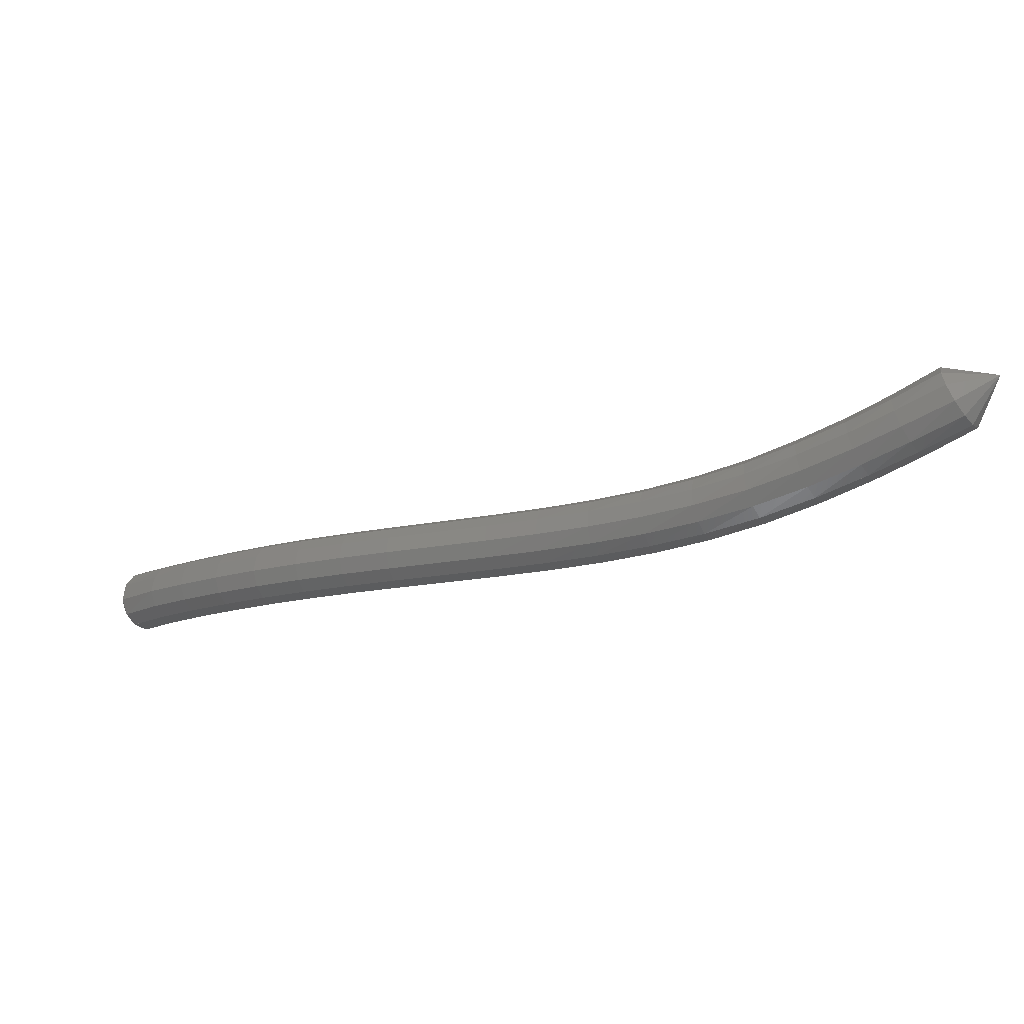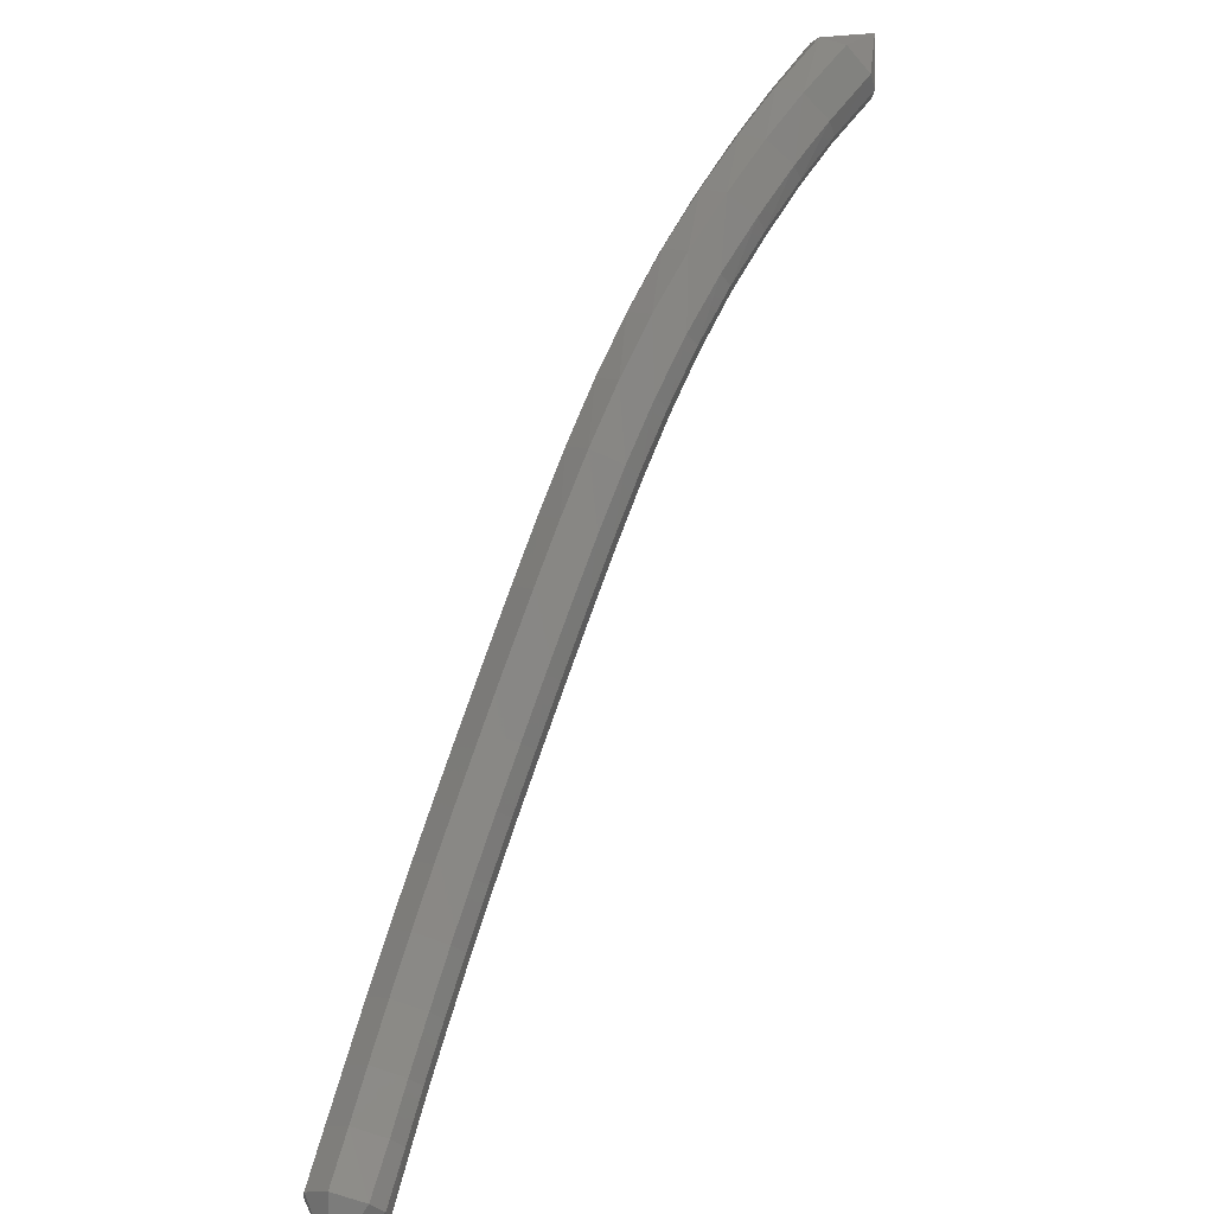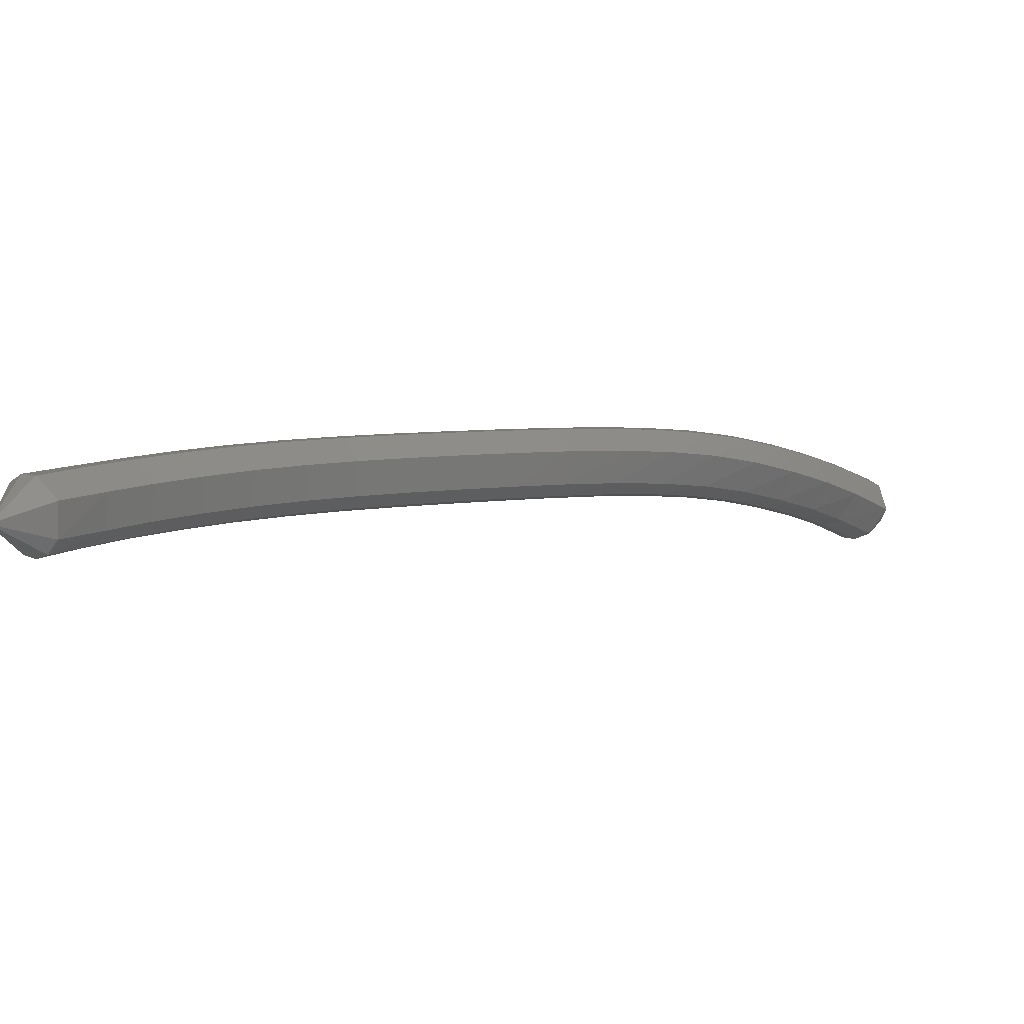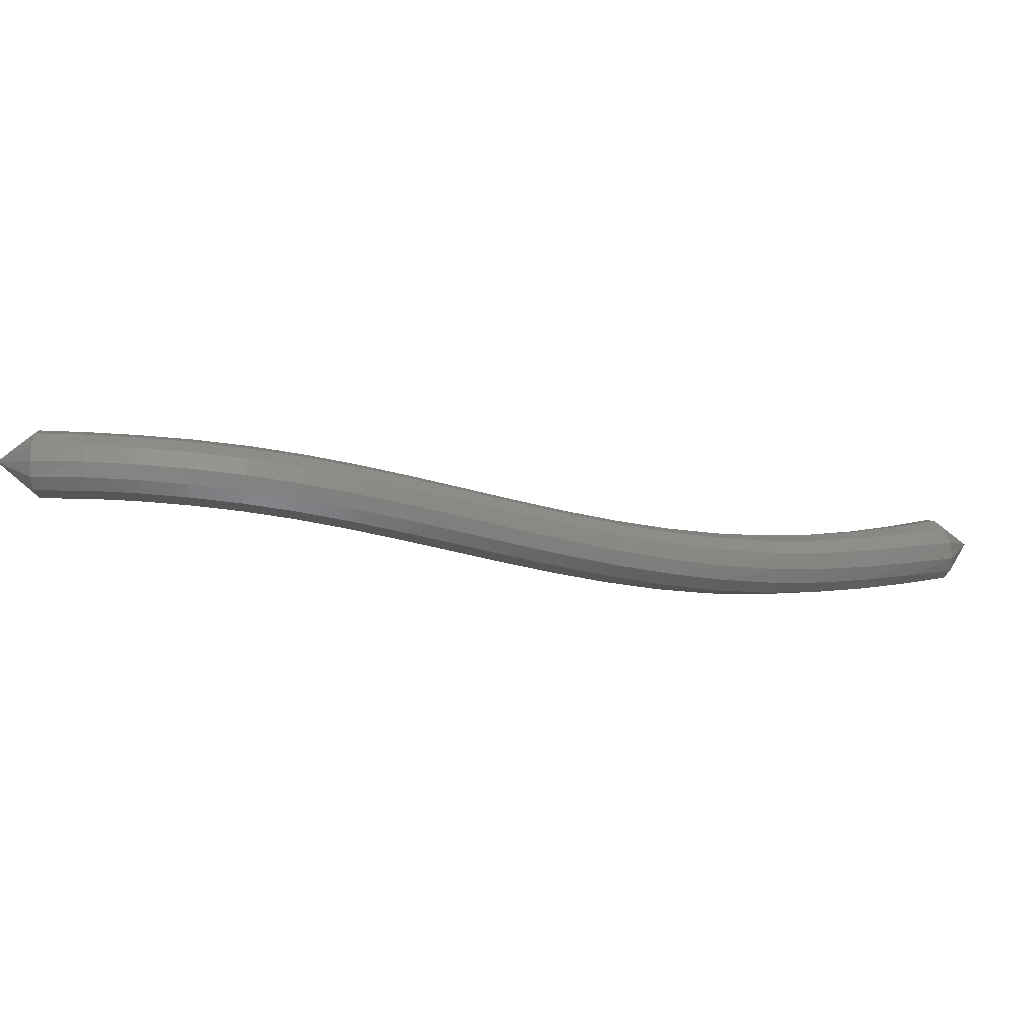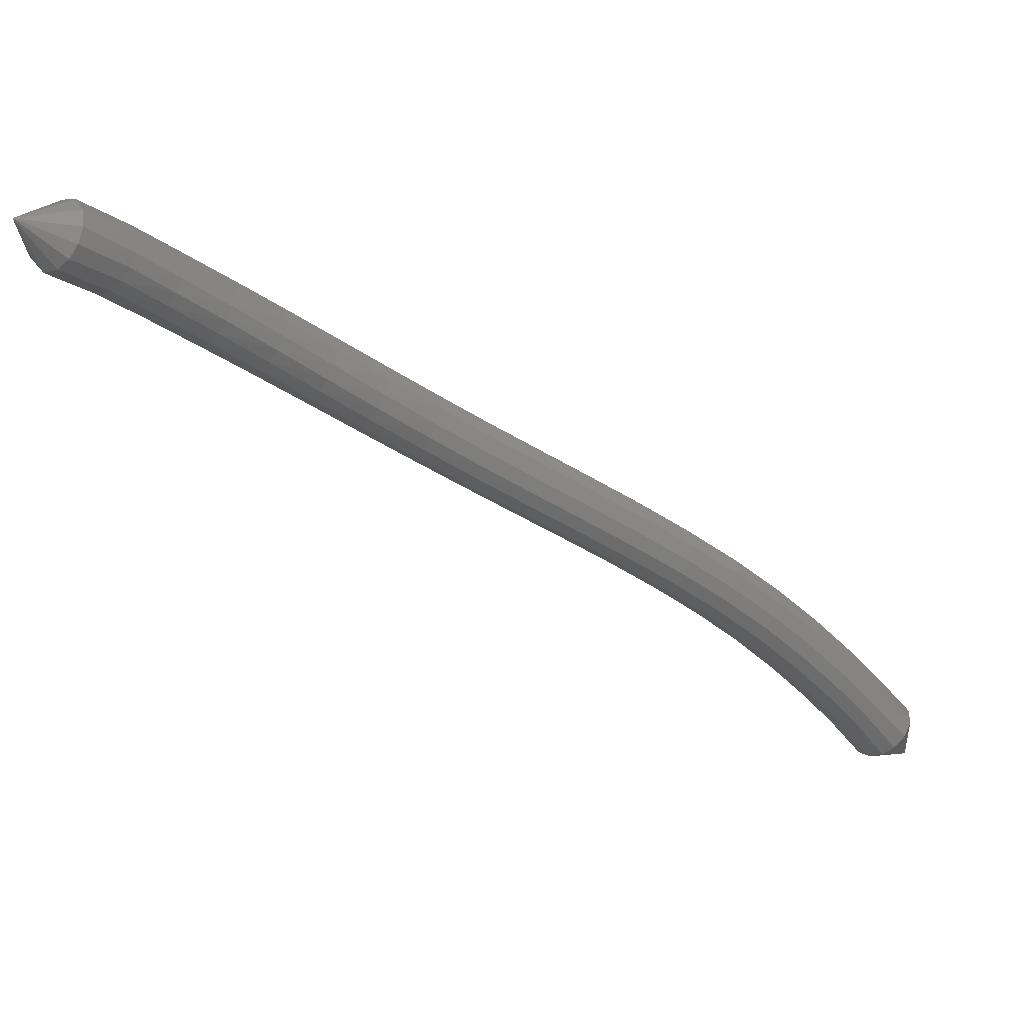
<metadata>
{"format":"stl","ext":"stl","renderer":"f3d","projection":"perspective","resolution":1024,"background":"white","views":[{"elev":-16.1,"azim":170.2,"up":"+Z"},{"elev":-60.6,"azim":-113.8,"up":"+Y"},{"elev":-72.2,"azim":171.8,"up":"+Y"},{"elev":-39.5,"azim":126.5,"up":"+Z"},{"elev":30.9,"azim":-5.8,"up":"+Y"}]}
</metadata>
<code>
# stl→obj: 211 verts, 440 faces
v 76.53 47.09 273.1
v 75.98 47.25 272.8
v 75.96 47.23 273.2
v 75.64 47.68 272.9
v 75.62 47.67 273.2
v 75.29 48.08 272.9
v 75.28 48.06 273.2
v 74.89 48.49 272.9
v 74.88 48.48 273.2
v 74.47 48.9 272.9
v 74.45 48.88 273.2
v 74.01 49.28 272.9
v 74 49.26 273.2
v 73.54 49.64 272.9
v 73.52 49.62 273.2
v 73.03 50 272.9
v 73.02 49.98 273.2
v 72.51 50.34 272.9
v 72.5 50.33 273.2
v 71.97 50.7 272.9
v 71.96 50.68 273.2
v 71.43 51.06 272.9
v 71.42 51.04 273.2
v 70.89 51.43 272.9
v 70.89 51.41 273.2
v 70.35 51.82 272.9
v 70.37 51.8 273.3
v 69.82 52.21 273
v 69.86 52.19 273.4
v 69.3 52.6 273.1
v 69.37 52.58 273.5
v 68.8 53 273.3
v 68.9 52.98 273.6
v 68.33 53.39 273.5
v 68.45 53.37 273.8
v 67.91 53.73 273.7
v 68.05 53.72 274
v 67.45 54.09 273.9
v 67.6 54.06 274.2
v 67.38 54.61 274.2
v 76.04 47.29 273.4
v 75.71 47.74 273.4
v 75.36 48.14 273.4
v 74.96 48.56 273.4
v 74.53 48.96 273.4
v 74.07 49.35 273.4
v 73.59 49.72 273.4
v 73.08 50.07 273.4
v 72.56 50.42 273.4
v 72.03 50.77 273.4
v 71.49 51.13 273.4
v 70.96 51.51 273.4
v 70.45 51.89 273.5
v 69.95 52.28 273.5
v 69.47 52.67 273.6
v 69.01 53.07 273.8
v 68.57 53.46 273.9
v 68.18 53.81 274.1
v 67.74 54.15 274.3
v 76.16 47.38 273.5
v 75.82 47.83 273.5
v 75.47 48.23 273.4
v 75.06 48.66 273.4
v 74.62 49.07 273.4
v 74.16 49.46 273.4
v 73.67 49.83 273.4
v 73.16 50.19 273.4
v 72.64 50.54 273.4
v 72.1 50.89 273.5
v 71.57 51.25 273.5
v 71.05 51.62 273.5
v 70.54 52 273.5
v 70.05 52.39 273.6
v 69.58 52.79 273.7
v 69.12 53.18 273.8
v 68.68 53.57 274
v 68.29 53.92 274.2
v 67.86 54.26 274.4
v 76.28 47.47 273.5
v 75.93 47.92 273.5
v 75.58 48.33 273.5
v 75.16 48.76 273.5
v 74.72 49.18 273.5
v 74.25 49.57 273.5
v 73.76 49.95 273.5
v 73.25 50.31 273.5
v 72.72 50.66 273.5
v 72.19 51.01 273.5
v 71.65 51.37 273.5
v 71.13 51.74 273.5
v 70.63 52.12 273.5
v 70.14 52.51 273.6
v 69.66 52.9 273.7
v 69.21 53.3 273.8
v 68.77 53.68 274
v 68.38 54.03 274.1
v 67.95 54.38 274.3
v 76.41 47.56 273.4
v 76.04 48.01 273.4
v 75.68 48.42 273.4
v 75.26 48.86 273.4
v 74.82 49.28 273.4
v 74.34 49.68 273.4
v 73.84 50.06 273.4
v 73.32 50.42 273.4
v 72.8 50.78 273.4
v 72.26 51.13 273.4
v 71.73 51.49 273.4
v 71.21 51.86 273.4
v 70.7 52.23 273.4
v 70.21 52.62 273.5
v 69.73 53.01 273.6
v 69.27 53.41 273.7
v 68.82 53.79 273.9
v 68.43 54.14 274
v 68 54.51 274.2
v 76.51 47.63 273.2
v 76.13 48.08 273.3
v 75.77 48.5 273.3
v 75.34 48.94 273.3
v 74.89 49.37 273.3
v 74.41 49.77 273.2
v 73.91 50.15 273.2
v 73.39 50.52 273.2
v 72.86 50.87 273.2
v 72.32 51.23 273.3
v 71.79 51.58 273.3
v 71.27 51.95 273.3
v 70.76 52.33 273.3
v 70.26 52.71 273.4
v 69.77 53.1 273.4
v 69.3 53.5 273.6
v 68.84 53.88 273.7
v 68.44 54.24 273.9
v 68 54.6 274.1
v 76.54 47.66 273
v 76.17 48.11 273.1
v 75.8 48.53 273.1
v 75.38 48.97 273.1
v 74.92 49.4 273.1
v 74.44 49.81 273.1
v 73.94 50.19 273.1
v 73.42 50.55 273.1
v 72.88 50.91 273.1
v 72.35 51.26 273.1
v 71.81 51.62 273.1
v 71.29 51.99 273.1
v 70.77 52.36 273.1
v 70.25 52.75 273.2
v 69.75 53.14 273.3
v 69.27 53.53 273.4
v 68.8 53.92 273.5
v 68.38 54.27 273.7
v 67.92 54.63 273.9
v 76.48 47.61 272.9
v 76.11 48.06 272.9
v 75.75 48.48 272.9
v 75.33 48.92 272.9
v 74.88 49.35 272.9
v 74.4 49.75 272.9
v 73.9 50.13 272.9
v 73.38 50.5 272.9
v 72.84 50.85 272.9
v 72.31 51.2 272.9
v 71.77 51.56 272.9
v 71.24 51.93 272.9
v 70.71 52.31 272.9
v 70.18 52.69 273
v 69.67 53.08 273.1
v 69.17 53.48 273.2
v 68.7 53.86 273.4
v 68.27 54.21 273.5
v 67.79 54.57 273.7
v 76.37 47.53 272.7
v 76.01 47.98 272.8
v 75.65 48.4 272.8
v 75.24 48.83 272.8
v 74.79 49.25 272.8
v 74.32 49.65 272.8
v 73.82 50.03 272.8
v 73.3 50.39 272.8
v 72.77 50.75 272.8
v 72.24 51.1 272.8
v 71.7 51.46 272.8
v 71.16 51.83 272.8
v 70.62 52.2 272.8
v 70.09 52.59 272.9
v 69.57 52.98 273
v 69.06 53.38 273.1
v 68.58 53.76 273.3
v 68.15 54.11 273.5
v 67.66 54.47 273.7
v 76.22 47.42 272.7
v 75.88 47.87 272.7
v 75.52 48.28 272.7
v 75.11 48.71 272.7
v 74.67 49.12 272.7
v 74.21 49.52 272.7
v 73.72 49.89 272.7
v 73.21 50.25 272.7
v 72.68 50.6 272.7
v 72.14 50.95 272.7
v 71.6 51.31 272.7
v 71.05 51.68 272.7
v 70.51 52.06 272.8
v 69.98 52.45 272.9
v 69.45 52.84 273
v 68.94 53.24 273.1
v 68.46 53.63 273.3
v 68.03 53.98 273.5
v 67.55 54.32 273.7
f 1 1 2
f 2 1 3
f 2 3 4
f 4 3 5
f 4 5 6
f 6 5 7
f 6 7 8
f 8 7 9
f 8 9 10
f 10 9 11
f 10 11 12
f 12 11 13
f 12 13 14
f 14 13 15
f 14 15 16
f 16 15 17
f 16 17 18
f 18 17 19
f 18 19 20
f 20 19 21
f 20 21 22
f 22 21 23
f 22 23 24
f 24 23 25
f 24 25 26
f 26 25 27
f 26 27 28
f 28 27 29
f 28 29 30
f 30 29 31
f 30 31 32
f 32 31 33
f 32 33 34
f 34 33 35
f 34 35 36
f 36 35 37
f 36 37 38
f 38 37 39
f 38 39 40
f 40 39 40
f 1 1 3
f 3 1 41
f 3 41 5
f 5 41 42
f 5 42 7
f 7 42 43
f 7 43 9
f 9 43 44
f 9 44 11
f 11 44 45
f 11 45 13
f 13 45 46
f 13 46 15
f 15 46 47
f 15 47 17
f 17 47 48
f 17 48 19
f 19 48 49
f 19 49 21
f 21 49 50
f 21 50 23
f 23 50 51
f 23 51 25
f 25 51 52
f 25 52 27
f 27 52 53
f 27 53 29
f 29 53 54
f 29 54 31
f 31 54 55
f 31 55 33
f 33 55 56
f 33 56 35
f 35 56 57
f 35 57 37
f 37 57 58
f 37 58 39
f 39 58 59
f 39 59 40
f 40 59 40
f 1 1 41
f 41 1 60
f 41 60 42
f 42 60 61
f 42 61 43
f 43 61 62
f 43 62 44
f 44 62 63
f 44 63 45
f 45 63 64
f 45 64 46
f 46 64 65
f 46 65 47
f 47 65 66
f 47 66 48
f 48 66 67
f 48 67 49
f 49 67 68
f 49 68 50
f 50 68 69
f 50 69 51
f 51 69 70
f 51 70 52
f 52 70 71
f 52 71 53
f 53 71 72
f 53 72 54
f 54 72 73
f 54 73 55
f 55 73 74
f 55 74 56
f 56 74 75
f 56 75 57
f 57 75 76
f 57 76 58
f 58 76 77
f 58 77 59
f 59 77 78
f 59 78 40
f 40 78 40
f 1 1 60
f 60 1 79
f 60 79 61
f 61 79 80
f 61 80 62
f 62 80 81
f 62 81 63
f 63 81 82
f 63 82 64
f 64 82 83
f 64 83 65
f 65 83 84
f 65 84 66
f 66 84 85
f 66 85 67
f 67 85 86
f 67 86 68
f 68 86 87
f 68 87 69
f 69 87 88
f 69 88 70
f 70 88 89
f 70 89 71
f 71 89 90
f 71 90 72
f 72 90 91
f 72 91 73
f 73 91 92
f 73 92 74
f 74 92 93
f 74 93 75
f 75 93 94
f 75 94 76
f 76 94 95
f 76 95 77
f 77 95 96
f 77 96 78
f 78 96 97
f 78 97 40
f 40 97 40
f 1 1 79
f 79 1 98
f 79 98 80
f 80 98 99
f 80 99 81
f 81 99 100
f 81 100 82
f 82 100 101
f 82 101 83
f 83 101 102
f 83 102 84
f 84 102 103
f 84 103 85
f 85 103 104
f 85 104 86
f 86 104 105
f 86 105 87
f 87 105 106
f 87 106 88
f 88 106 107
f 88 107 89
f 89 107 108
f 89 108 90
f 90 108 109
f 90 109 91
f 91 109 110
f 91 110 92
f 92 110 111
f 92 111 93
f 93 111 112
f 93 112 94
f 94 112 113
f 94 113 95
f 95 113 114
f 95 114 96
f 96 114 115
f 96 115 97
f 97 115 116
f 97 116 40
f 40 116 40
f 1 1 98
f 98 1 117
f 98 117 99
f 99 117 118
f 99 118 100
f 100 118 119
f 100 119 101
f 101 119 120
f 101 120 102
f 102 120 121
f 102 121 103
f 103 121 122
f 103 122 104
f 104 122 123
f 104 123 105
f 105 123 124
f 105 124 106
f 106 124 125
f 106 125 107
f 107 125 126
f 107 126 108
f 108 126 127
f 108 127 109
f 109 127 128
f 109 128 110
f 110 128 129
f 110 129 111
f 111 129 130
f 111 130 112
f 112 130 131
f 112 131 113
f 113 131 132
f 113 132 114
f 114 132 133
f 114 133 115
f 115 133 134
f 115 134 116
f 116 134 135
f 116 135 40
f 40 135 40
f 1 1 117
f 117 1 136
f 117 136 118
f 118 136 137
f 118 137 119
f 119 137 138
f 119 138 120
f 120 138 139
f 120 139 121
f 121 139 140
f 121 140 122
f 122 140 141
f 122 141 123
f 123 141 142
f 123 142 124
f 124 142 143
f 124 143 125
f 125 143 144
f 125 144 126
f 126 144 145
f 126 145 127
f 127 145 146
f 127 146 128
f 128 146 147
f 128 147 129
f 129 147 148
f 129 148 130
f 130 148 149
f 130 149 131
f 131 149 150
f 131 150 132
f 132 150 151
f 132 151 133
f 133 151 152
f 133 152 134
f 134 152 153
f 134 153 135
f 135 153 154
f 135 154 40
f 40 154 40
f 1 1 136
f 136 1 155
f 136 155 137
f 137 155 156
f 137 156 138
f 138 156 157
f 138 157 139
f 139 157 158
f 139 158 140
f 140 158 159
f 140 159 141
f 141 159 160
f 141 160 142
f 142 160 161
f 142 161 143
f 143 161 162
f 143 162 144
f 144 162 163
f 144 163 145
f 145 163 164
f 145 164 146
f 146 164 165
f 146 165 147
f 147 165 166
f 147 166 148
f 148 166 167
f 148 167 149
f 149 167 168
f 149 168 150
f 150 168 169
f 150 169 151
f 151 169 170
f 151 170 152
f 152 170 171
f 152 171 153
f 153 171 172
f 153 172 154
f 154 172 173
f 154 173 40
f 40 173 40
f 1 1 155
f 155 1 174
f 155 174 156
f 156 174 175
f 156 175 157
f 157 175 176
f 157 176 158
f 158 176 177
f 158 177 159
f 159 177 178
f 159 178 160
f 160 178 179
f 160 179 161
f 161 179 180
f 161 180 162
f 162 180 181
f 162 181 163
f 163 181 182
f 163 182 164
f 164 182 183
f 164 183 165
f 165 183 184
f 165 184 166
f 166 184 185
f 166 185 167
f 167 185 186
f 167 186 168
f 168 186 187
f 168 187 169
f 169 187 188
f 169 188 170
f 170 188 189
f 170 189 171
f 171 189 190
f 171 190 172
f 172 190 191
f 172 191 173
f 173 191 192
f 173 192 40
f 40 192 40
f 1 1 174
f 174 1 193
f 174 193 175
f 175 193 194
f 175 194 176
f 176 194 195
f 176 195 177
f 177 195 196
f 177 196 178
f 178 196 197
f 178 197 179
f 179 197 198
f 179 198 180
f 180 198 199
f 180 199 181
f 181 199 200
f 181 200 182
f 182 200 201
f 182 201 183
f 183 201 202
f 183 202 184
f 184 202 203
f 184 203 185
f 185 203 204
f 185 204 186
f 186 204 205
f 186 205 187
f 187 205 206
f 187 206 188
f 188 206 207
f 188 207 189
f 189 207 208
f 189 208 190
f 190 208 209
f 190 209 191
f 191 209 210
f 191 210 192
f 192 210 211
f 192 211 40
f 40 211 40
f 1 1 193
f 193 1 2
f 193 2 194
f 194 2 4
f 194 4 195
f 195 4 6
f 195 6 196
f 196 6 8
f 196 8 197
f 197 8 10
f 197 10 198
f 198 10 12
f 198 12 199
f 199 12 14
f 199 14 200
f 200 14 16
f 200 16 201
f 201 16 18
f 201 18 202
f 202 18 20
f 202 20 203
f 203 20 22
f 203 22 204
f 204 22 24
f 204 24 205
f 205 24 26
f 205 26 206
f 206 26 28
f 206 28 207
f 207 28 30
f 207 30 208
f 208 30 32
f 208 32 209
f 209 32 34
f 209 34 210
f 210 34 36
f 210 36 211
f 211 36 38
f 211 38 40
f 40 38 40

</code>
